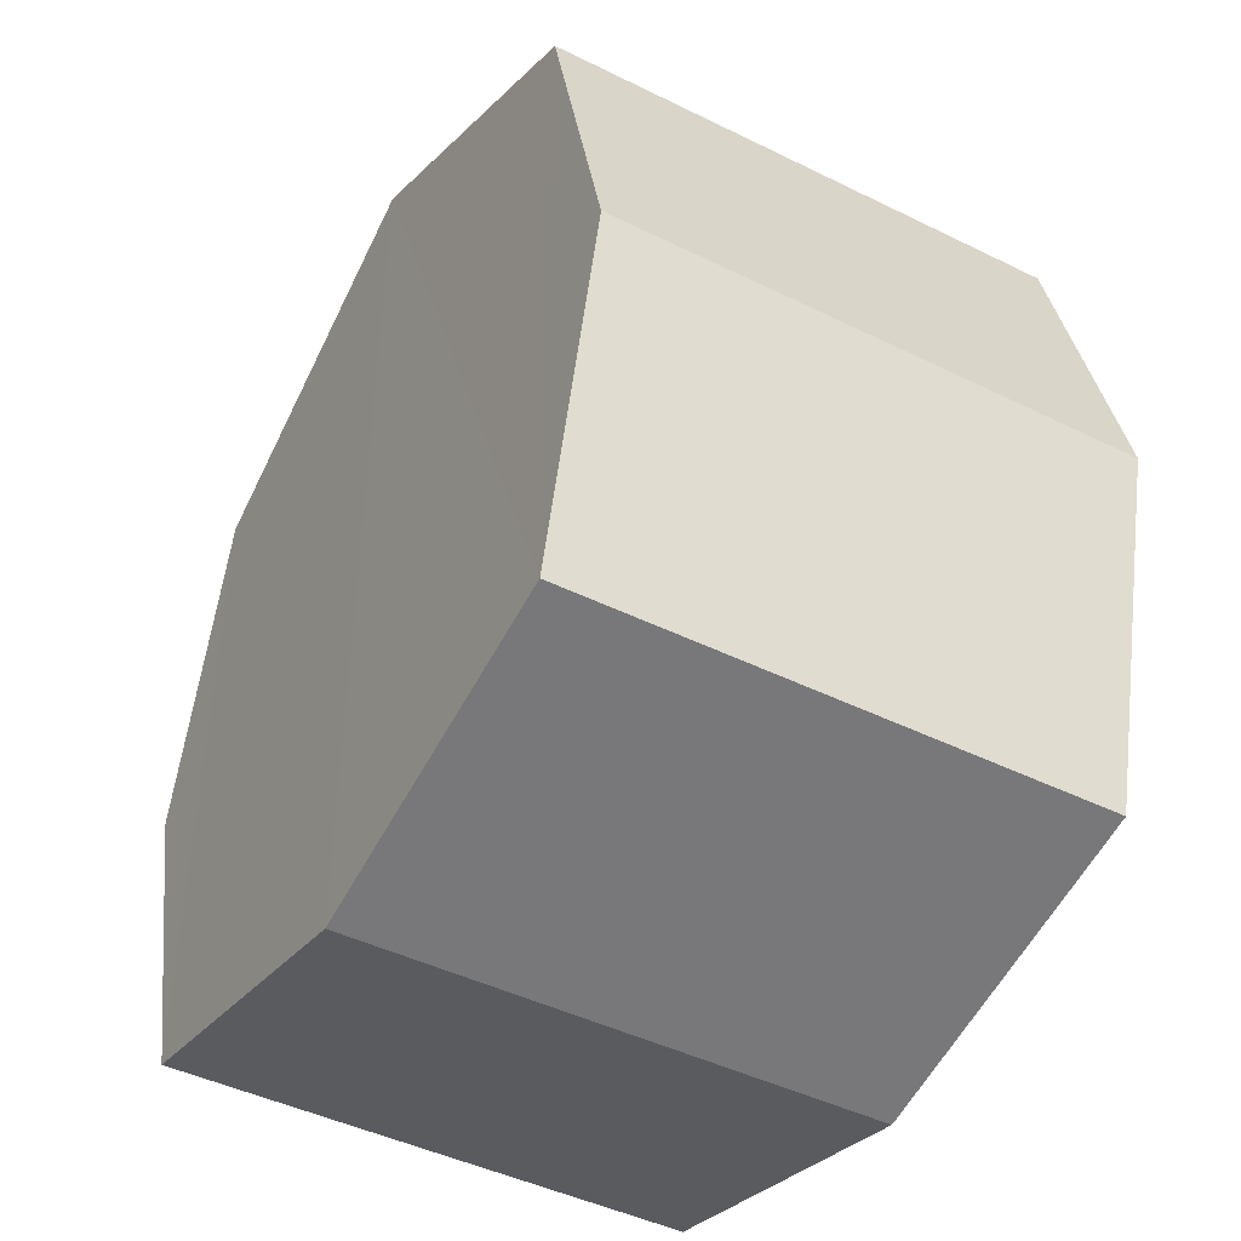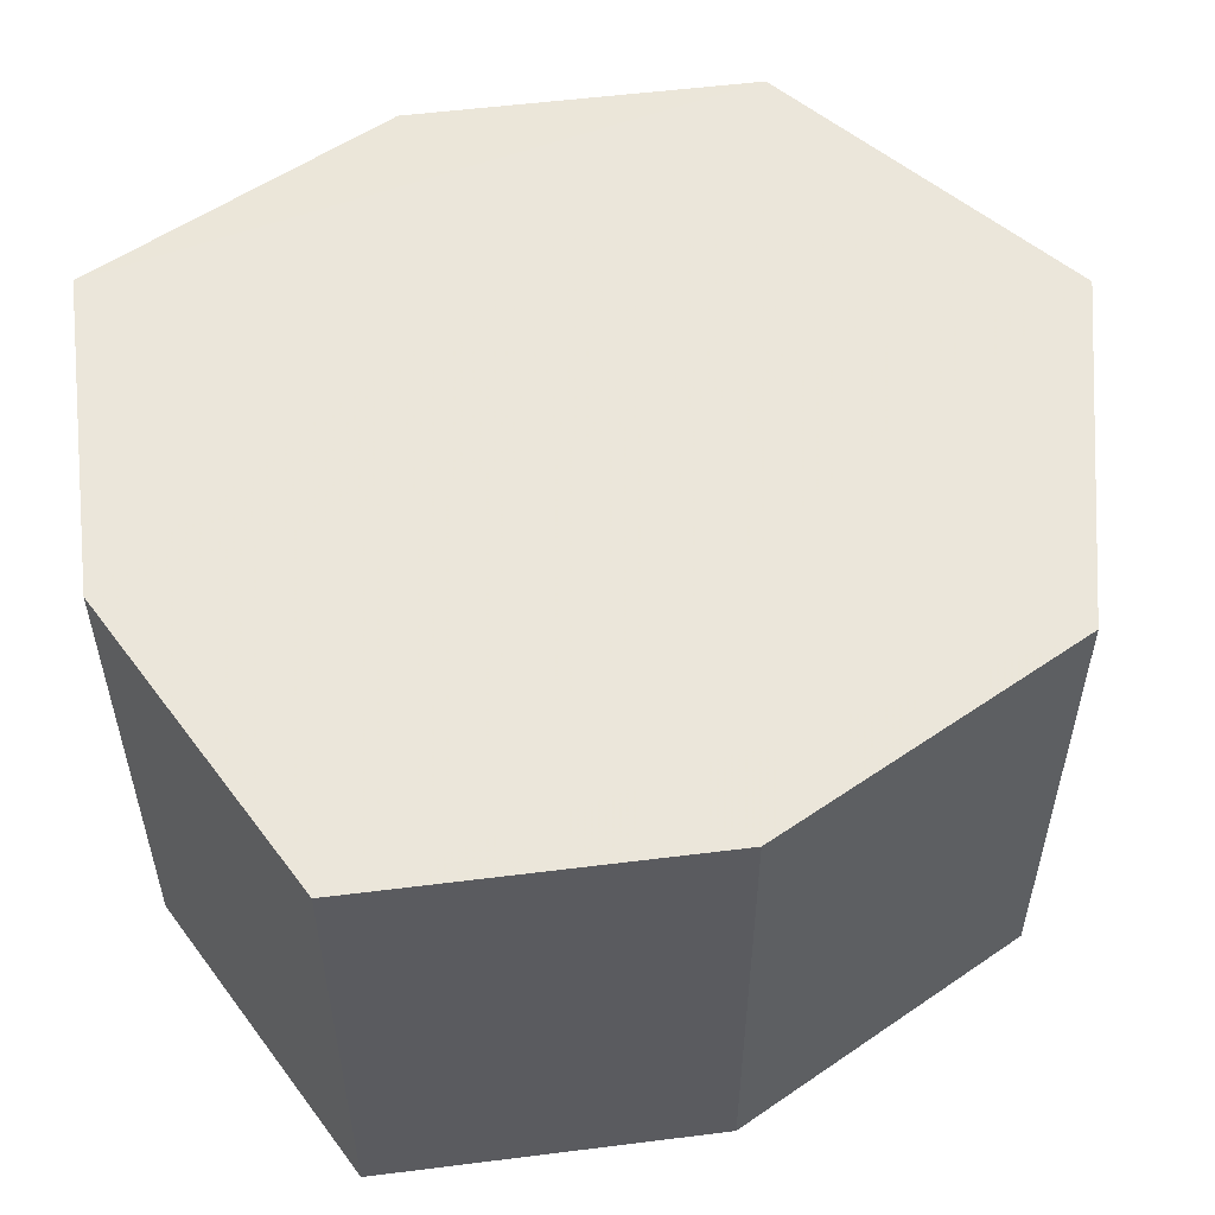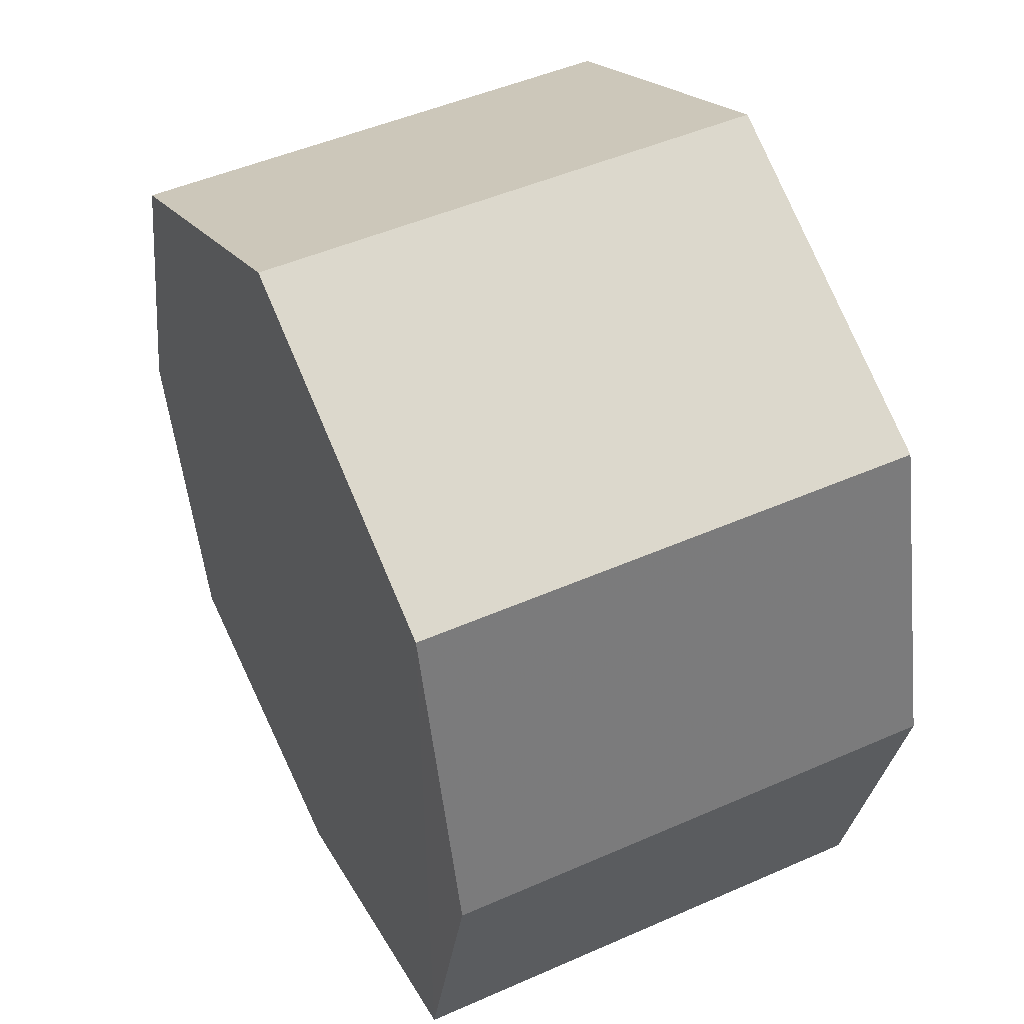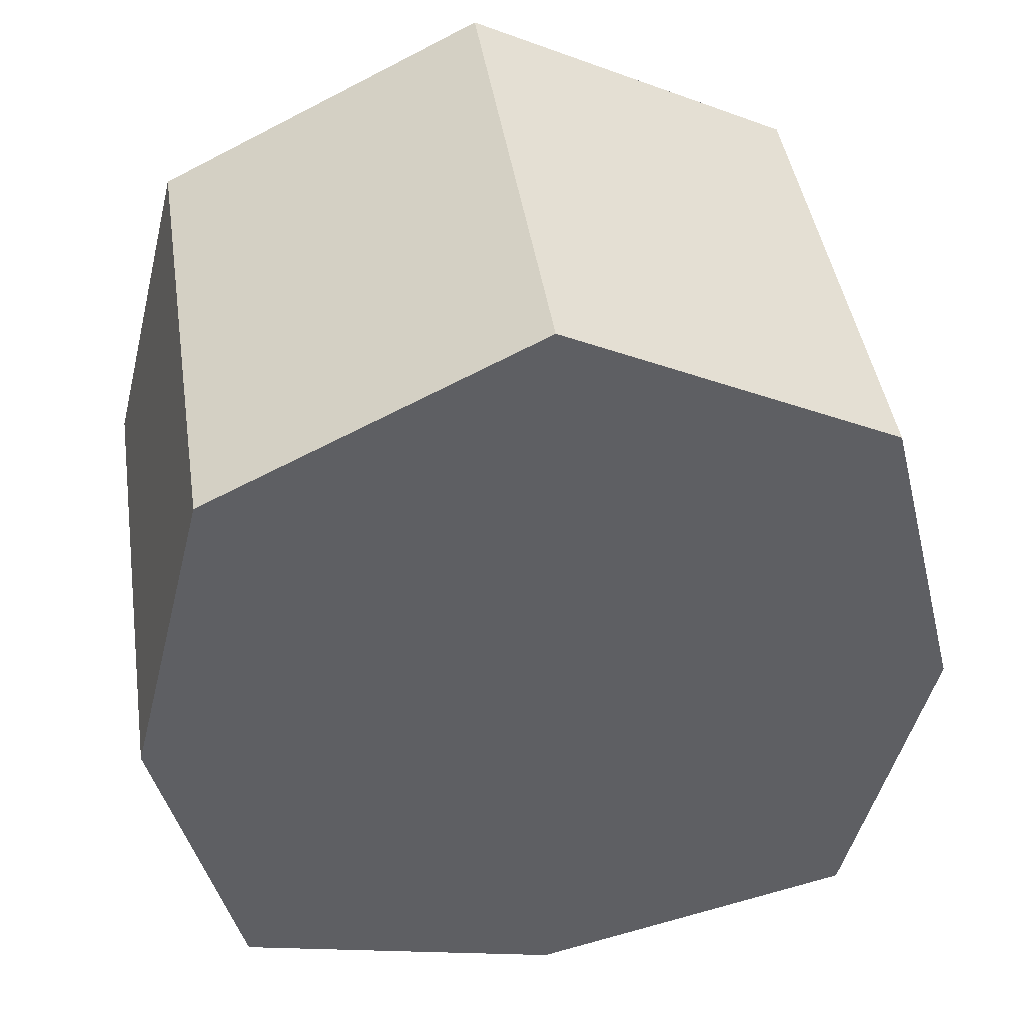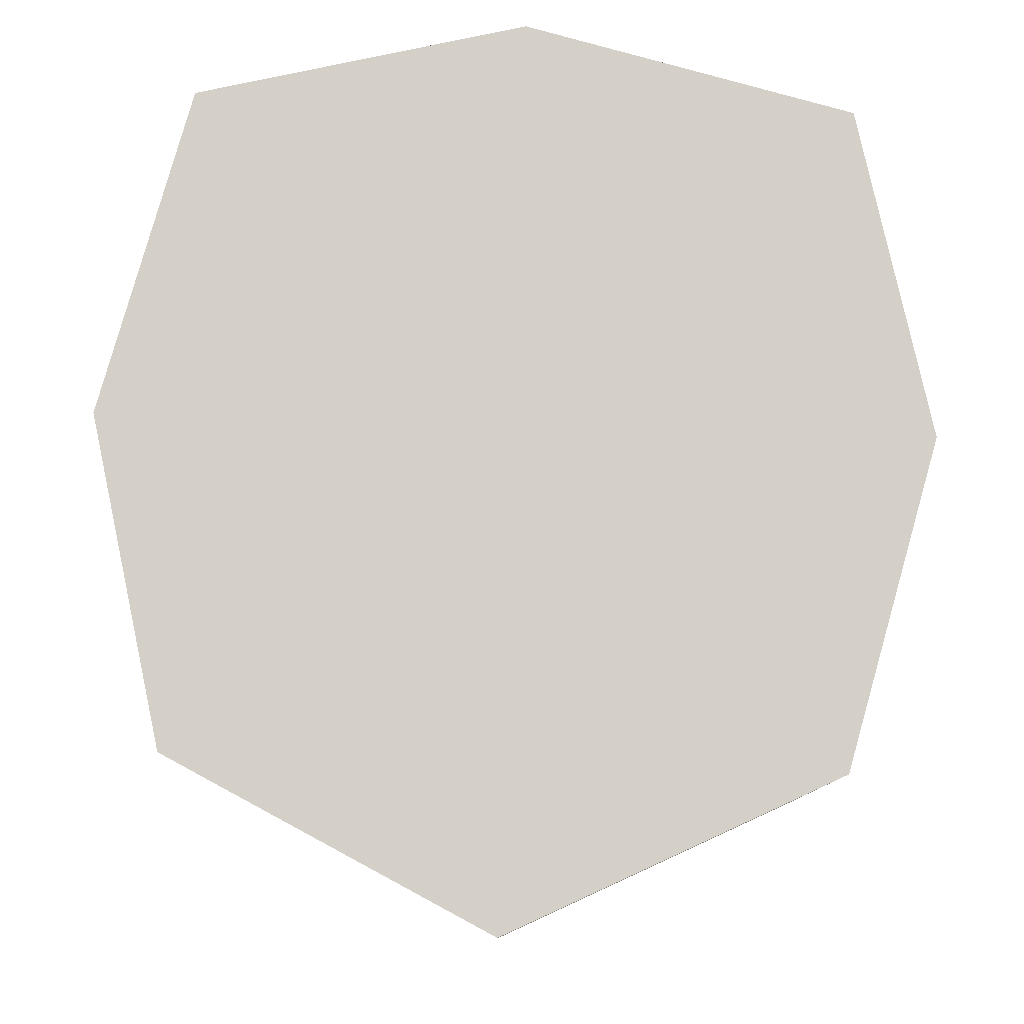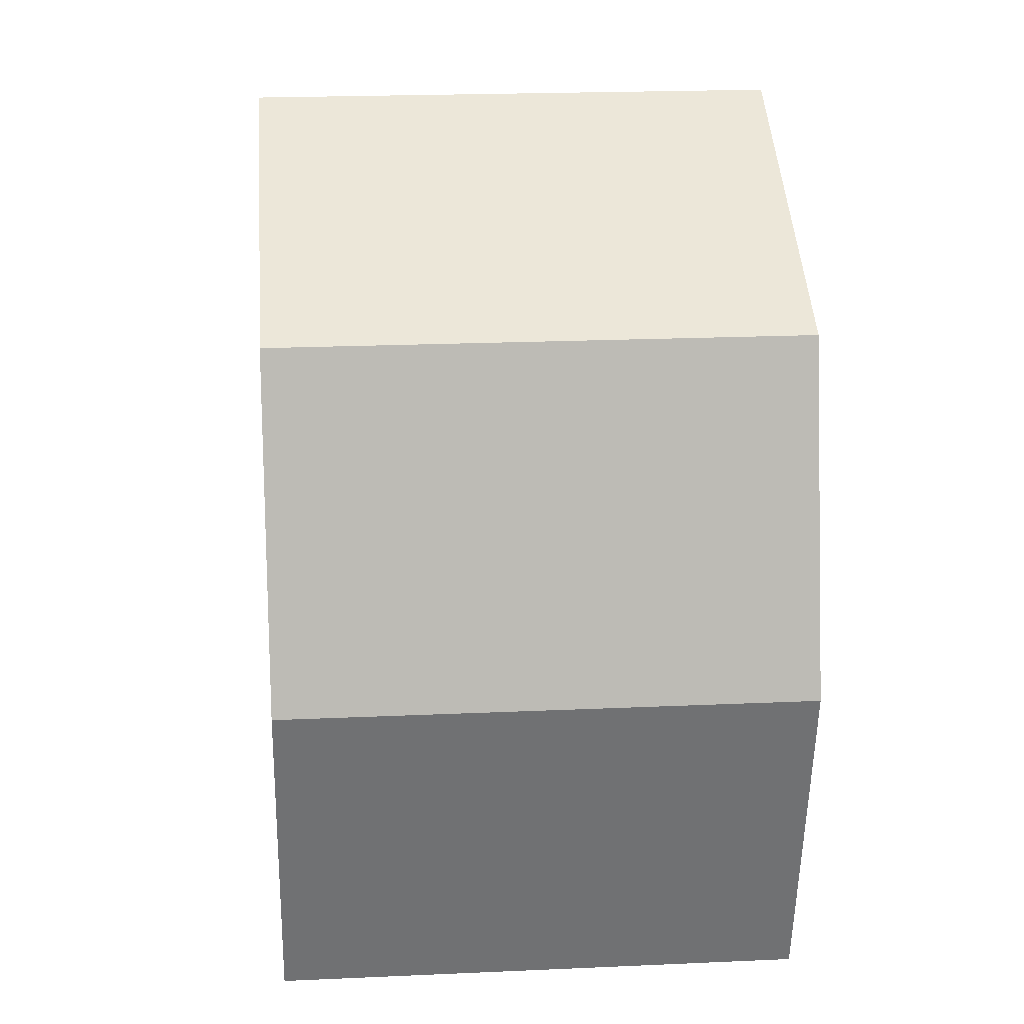
<metadata>
{"format":"obj","ext":"obj","renderer":"f3d","projection":"perspective","resolution":1024,"background":"white","views":[{"elev":-44.9,"azim":60.0,"up":"+Y"},{"elev":55.0,"azim":68.2,"up":"+Z"},{"elev":48.4,"azim":-116.2,"up":"+Y"},{"elev":43.4,"azim":-8.5,"up":"+Y"},{"elev":80.0,"azim":-178.2,"up":"+Z"},{"elev":20.7,"azim":85.3,"up":"+Y"}]}
</metadata>
<code>
o 1325
v 2201 1865 3.588
v 2201 1865 3.588
v 2201 1865 3.588
v 2201 1865 3.526
v 2201 1865 3.588
v 2201 1865 3.526
v 2201 1865 3.588
v 2201 1865 3.526
v 2201 1865 3.526
v 2201 1865 3.526
v 2201 1865 3.588
v 2201 1865 3.526
v 2201 1865 3.588
v 2201 1865 3.588
v 2201 1865 3.588
v 2201 1865 3.526
v 2201 1865 3.588
v 2201 1865 3.526
v 2201 1865 3.526
v 2201 1865 3.526
v 2201 1865 3.588
v 2201 1865 3.526
v 2201 1865 3.588
v 2201 1865 3.526
v 2201 1865 3.588
v 2201 1865 3.588
v 2201 1865 3.526
v 2201 1865 3.588
v 2201 1865 3.588
v 2201 1865 3.588
v 2201 1865 3.526
v 2201 1865 3.526
v 2201 1865 3.588
v 2201 1865 3.526
v 2201 1865 3.526
v 2201 1865 3.526
v 2201 1865 3.526
v 2201 1865 3.526
v 2201 1865 3.588
v 2201 1865 3.526
v 2201 1865 3.588
v 2201 1865 3.588
f 1 2 3
f 4 2 5
f 6 5 7
f 8 4 9
f 9 6 10
f 8 11 12
f 13 6 14
f 15 16 13
f 12 17 18
f 18 19 20
f 21 19 22
f 23 22 24
f 25 23 14
f 26 21 25
f 26 27 28
f 14 29 30
f 31 23 10
f 32 33 31
f 10 34 35
f 28 36 1
f 37 38 34
f 39 34 38
f 36 40 38
f 17 38 40
f 37 29 41
f 39 41 29
f 17 42 41
f 36 41 42

</code>
